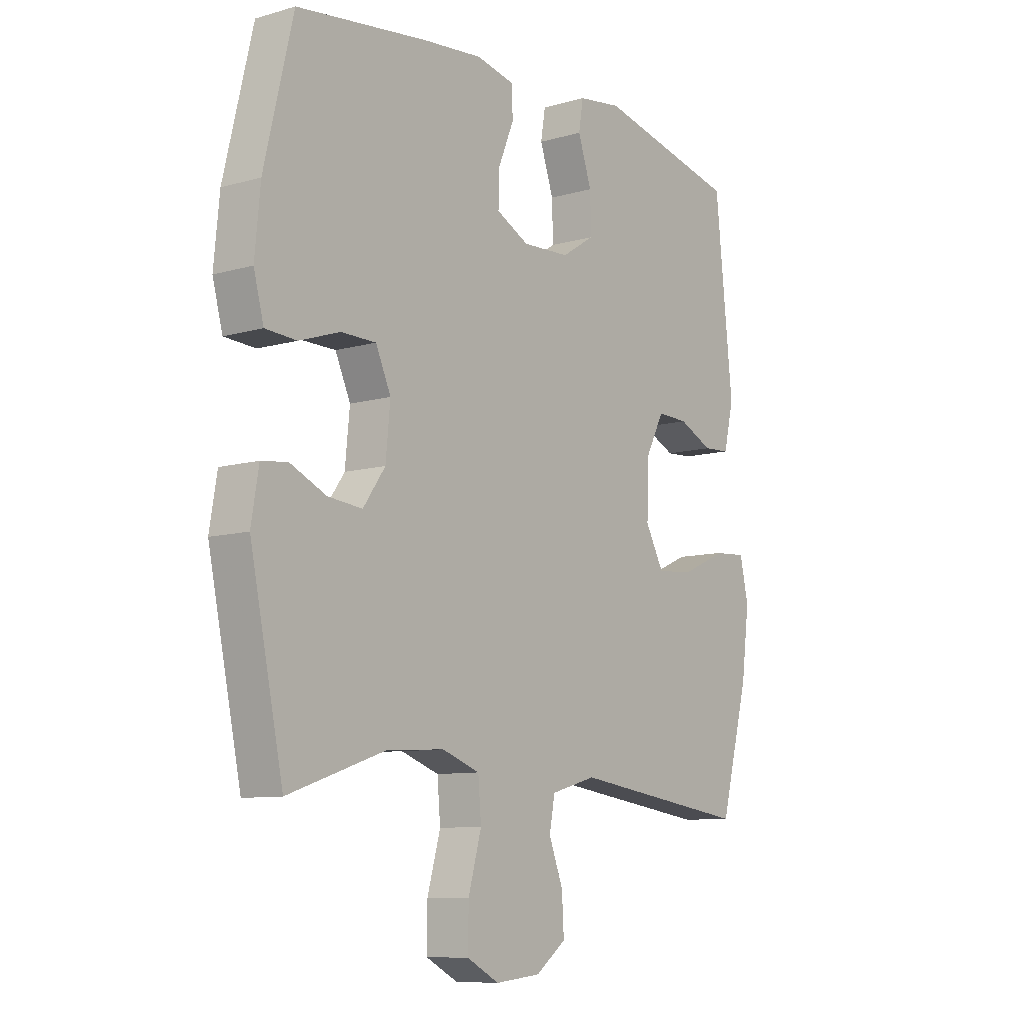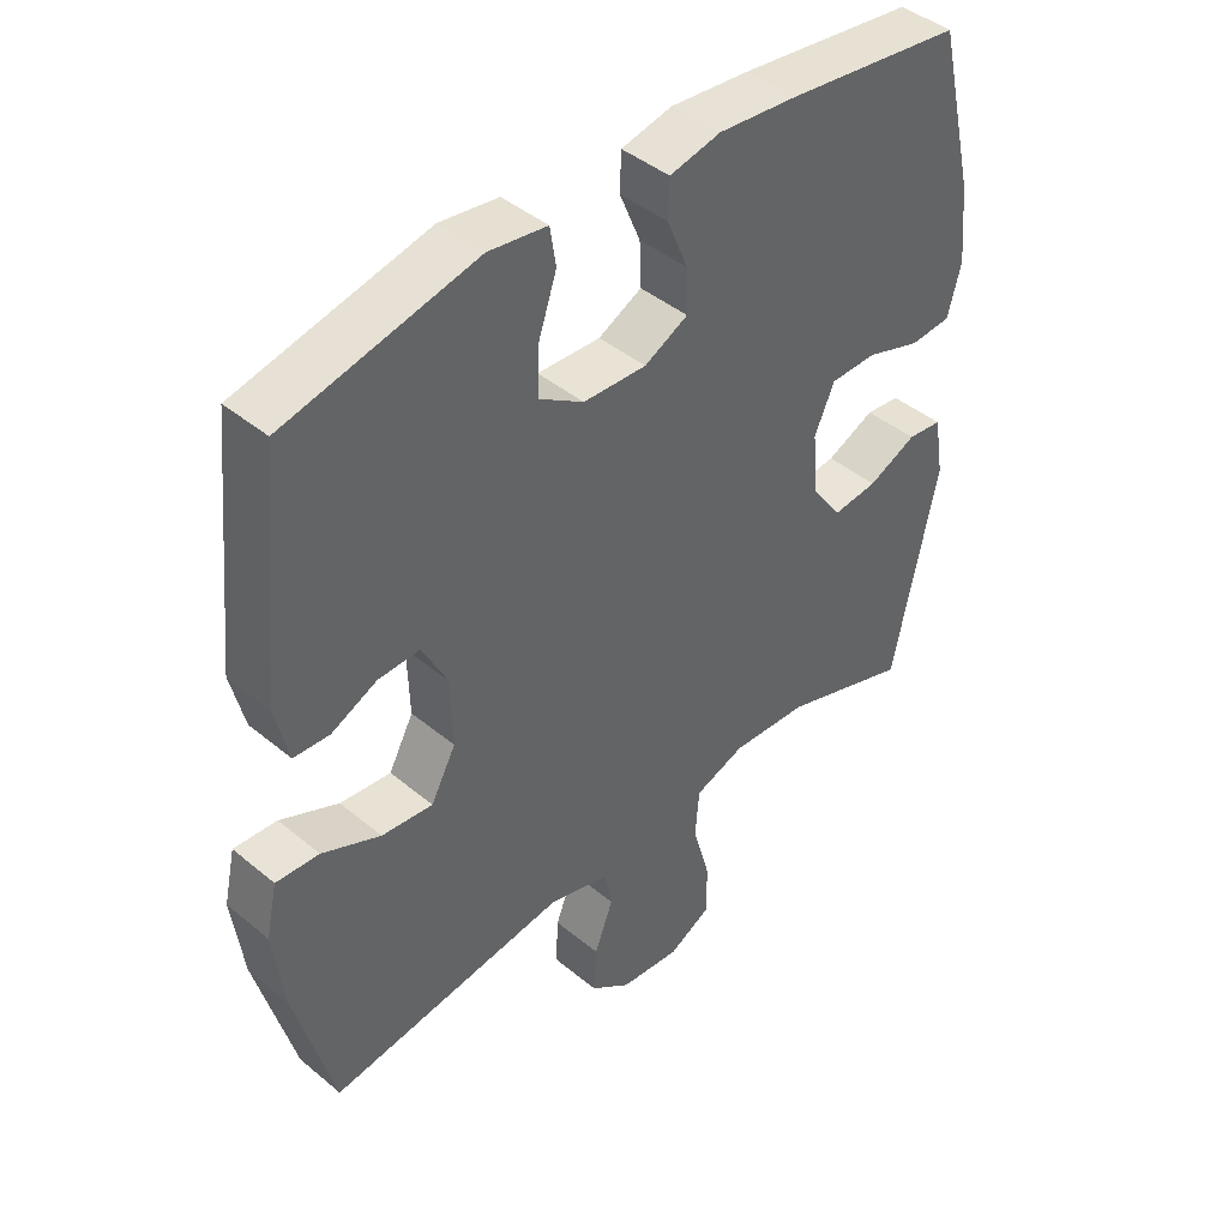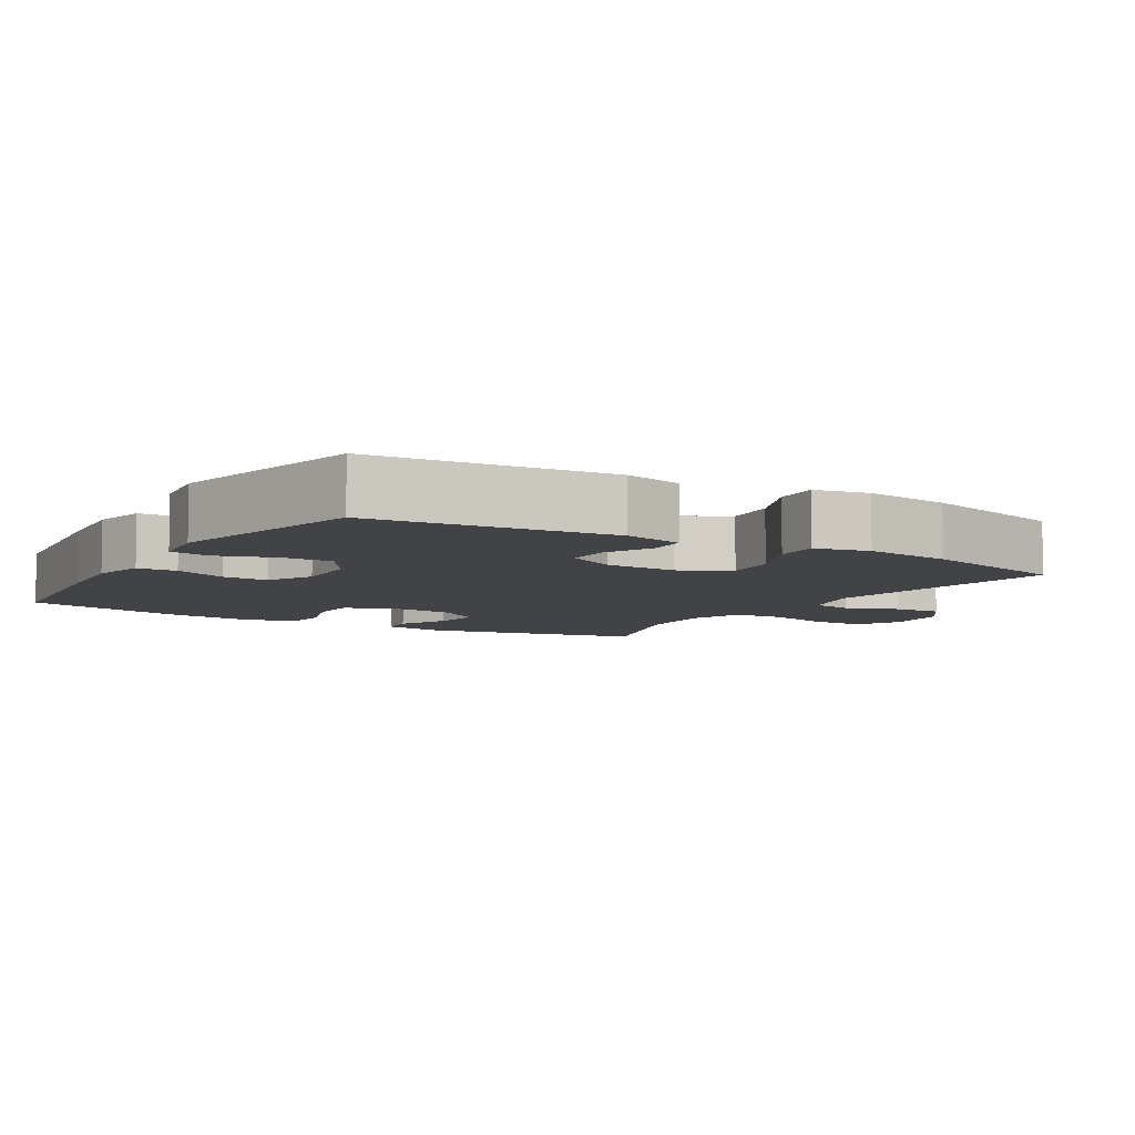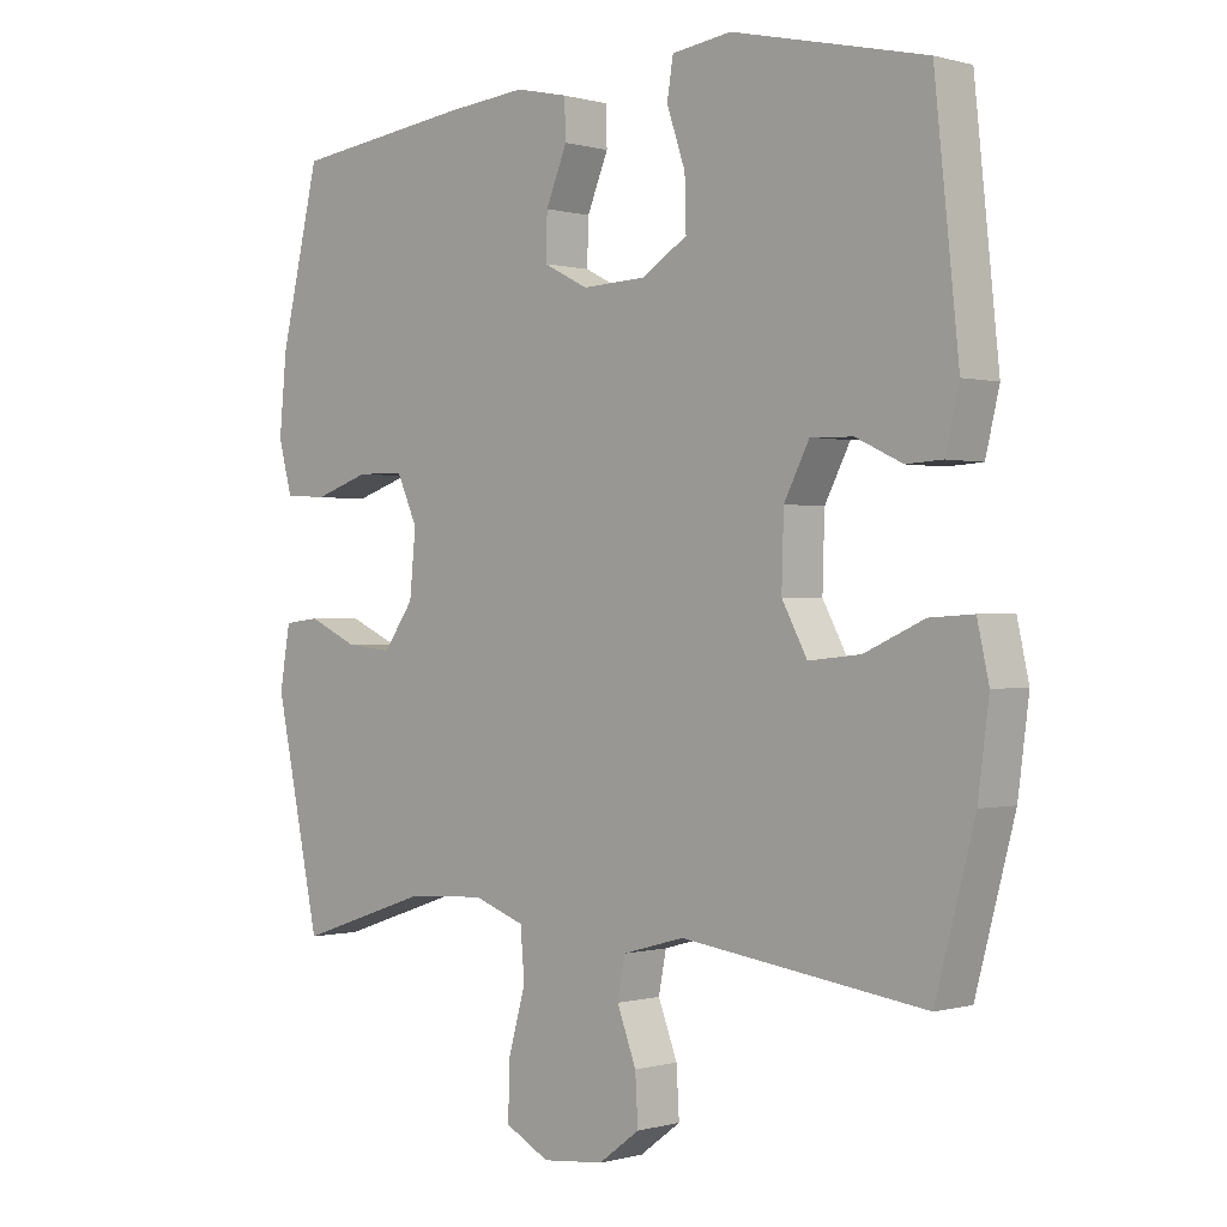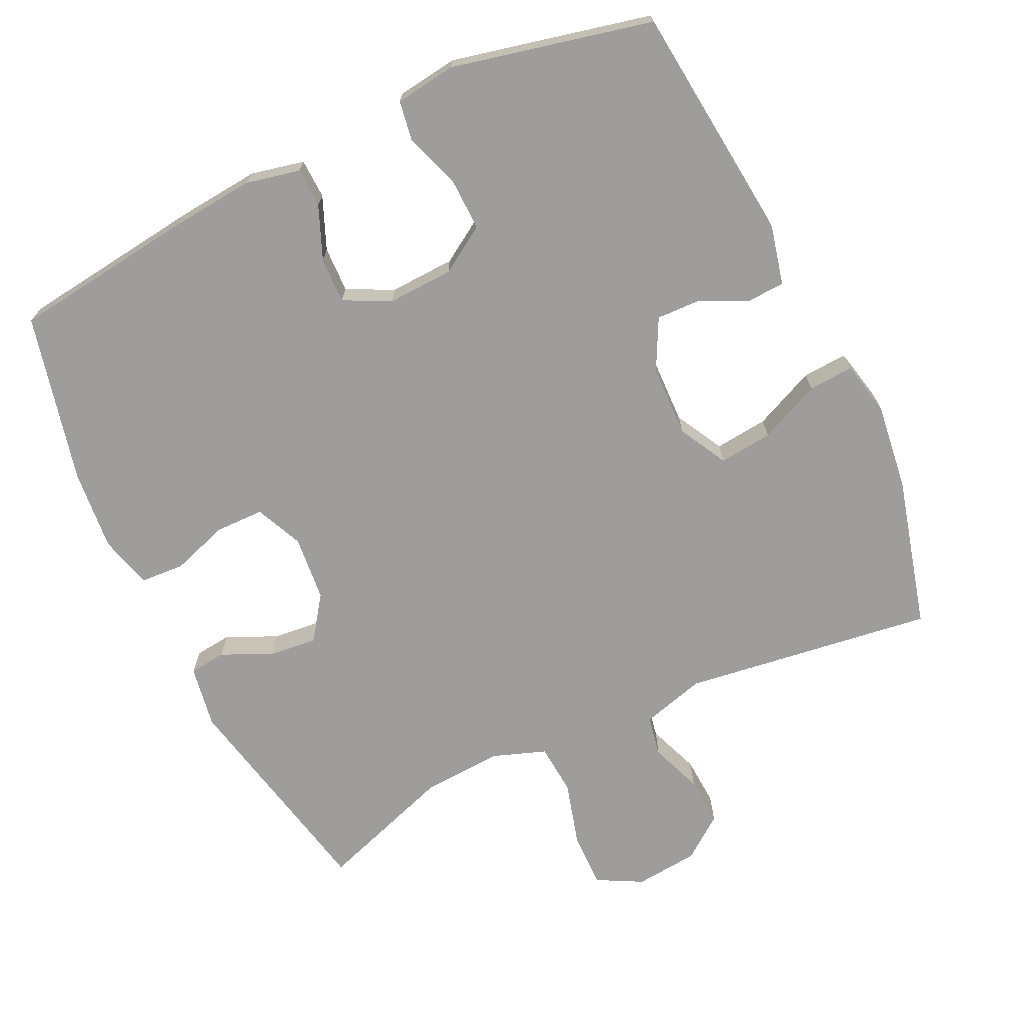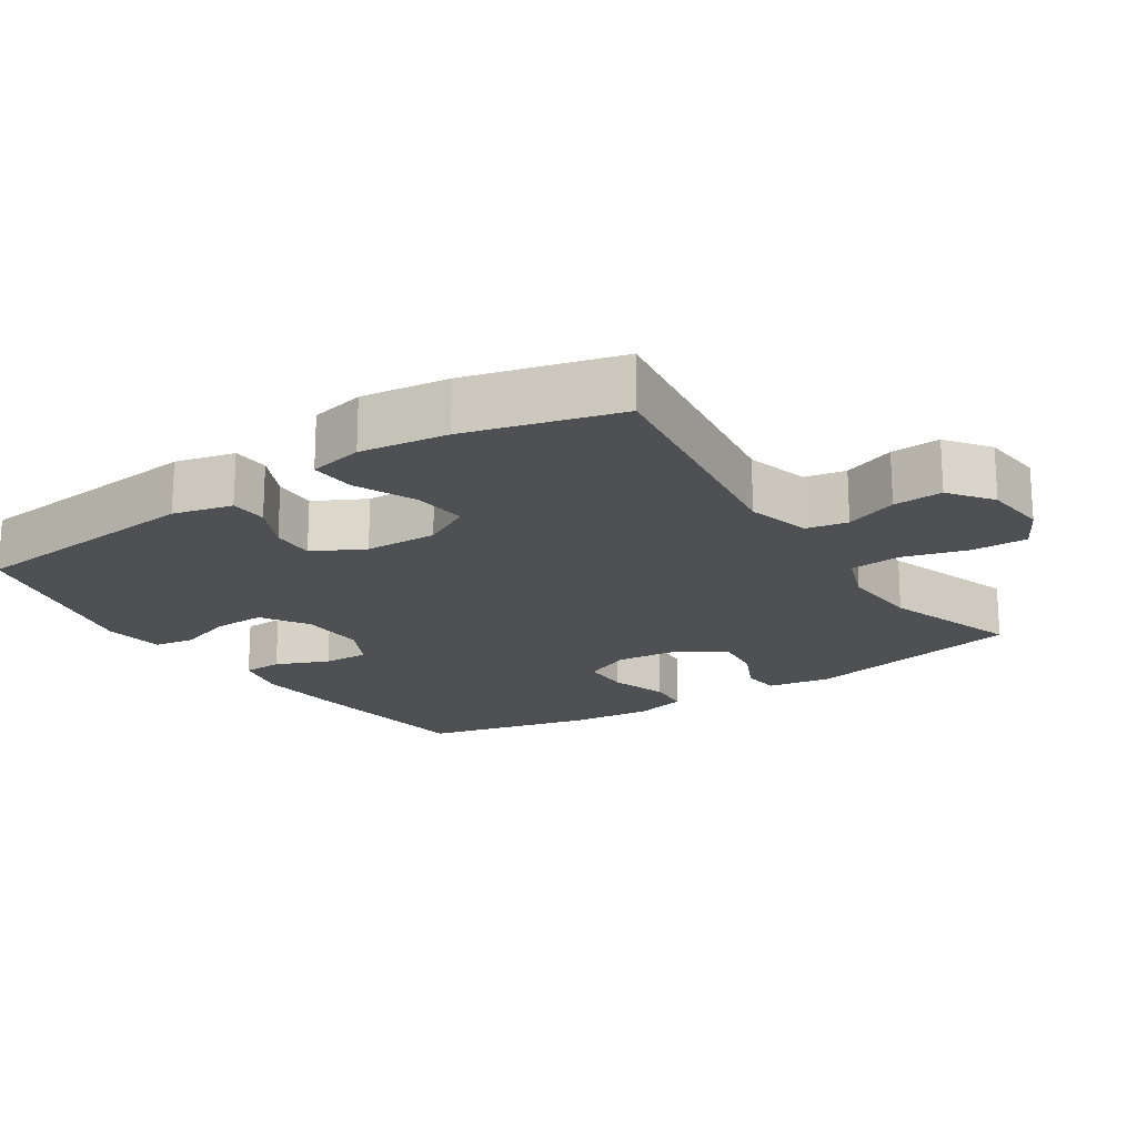
<metadata>
{"format":"obj","ext":"obj","renderer":"f3d","projection":"perspective","resolution":1024,"background":"white","views":[{"elev":-9.3,"azim":-52.8,"up":"+Z"},{"elev":43.1,"azim":134.4,"up":"+Z"},{"elev":-7.0,"azim":58.6,"up":"+Y"},{"elev":0.0,"azim":43.9,"up":"+Z"},{"elev":-70.4,"azim":25.5,"up":"+Y"},{"elev":-19.0,"azim":123.2,"up":"+Y"}]}
</metadata>
<code>
v -0.5 0.07 -0.5
v -0.566 0.07 -0.185
v -0.551 0.07 -0.096
v -0.499 0.07 -0.09
v -0.427 0.07 -0.123
v -0.359 0.07 -0.13
v -0.315 0.07 -0.068
v -0.306 0.07 0.025
v -0.336 0.07 0.092
v -0.405 0.07 0.093
v -0.486 0.07 0.066
v -0.548 0.07 0.07
v -0.568 0.07 0.145
v -0.557 0.07 0.26
v -0.5 0.07 0.5
v -0.238 0.07 0.533
v -0.12 0.07 0.544
v -0.044 0.07 0.527
v -0.042 0.07 0.471
v -0.073 0.07 0.396
v -0.075 0.07 0.331
v -0.01 0.07 0.298
v 0.084 0.07 0.302
v 0.15 0.07 0.344
v 0.148 0.07 0.417
v 0.121 0.07 0.497
v 0.13 0.07 0.553
v 0.217 0.07 0.565
v 0.5 0.07 0.5
v 0.535 0.07 0.161
v 0.515 0.07 0.077
v 0.462 0.07 0.074
v 0.394 0.07 0.106
v 0.332 0.07 0.108
v 0.295 0.07 0.036
v 0.292 0.07 -0.066
v 0.329 0.07 -0.135
v 0.405 0.07 -0.127
v 0.492 0.07 -0.088
v 0.556 0.07 -0.084
v 0.573 0.07 -0.161
v 0.557 0.07 -0.285
v 0.5 0.07 -0.5
v 0.144 0.07 -0.451
v 0.054 0.07 -0.476
v 0.043 0.07 -0.534
v 0.071 0.07 -0.608
v 0.075 0.07 -0.678
v 0.015 0.07 -0.723
v -0.075 0.07 -0.732
v -0.139 0.07 -0.698
v -0.138 0.07 -0.62
v -0.112 0.07 -0.527
v -0.118 0.07 -0.455
v -0.193 0.07 -0.428
v -0.308 0.07 -0.435
v -0.5 0 -0.5
v -0.566 0 -0.185
v -0.551 0 -0.096
v -0.499 0 -0.09
v -0.427 0 -0.123
v -0.359 0 -0.13
v -0.315 0 -0.068
v -0.306 0 0.025
v -0.336 0 0.092
v -0.405 0 0.093
v -0.486 0 0.066
v -0.548 0 0.07
v -0.568 0 0.145
v -0.557 0 0.26
v -0.5 0 0.5
v -0.238 0 0.533
v -0.12 0 0.544
v -0.044 0 0.527
v -0.042 0 0.471
v -0.073 0 0.396
v -0.075 0 0.331
v -0.01 0 0.298
v 0.084 0 0.302
v 0.15 0 0.344
v 0.148 0 0.417
v 0.121 0 0.497
v 0.13 0 0.553
v 0.217 0 0.565
v 0.5 0 0.5
v 0.535 0 0.161
v 0.515 0 0.077
v 0.462 0 0.074
v 0.394 0 0.106
v 0.332 0 0.108
v 0.295 0 0.036
v 0.292 0 -0.066
v 0.329 0 -0.135
v 0.405 0 -0.127
v 0.492 0 -0.088
v 0.556 0 -0.084
v 0.573 0 -0.161
v 0.557 0 -0.285
v 0.5 0 -0.5
v 0.144 0 -0.451
v 0.054 0 -0.476
v 0.043 0 -0.534
v 0.071 0 -0.608
v 0.075 0 -0.678
v 0.015 0 -0.723
v -0.075 0 -0.732
v -0.139 0 -0.698
v -0.138 0 -0.62
v -0.112 0 -0.527
v -0.118 0 -0.455
v -0.193 0 -0.428
v -0.308 0 -0.435
f 50 51 52 53
f 50 53 54
f 49 50 54
f 46 47 48 49
f 46 49 54
f 45 46 54
f 44 45 54 55
f 42 43 44
f 41 42 44 55
f 38 39 40 41
f 37 38 41 55
f 30 31 32 33
f 30 33 34
f 29 30 34
f 28 29 34 35
f 25 26 27 28
f 24 25 28 35
f 17 18 19 20
f 17 20 21
f 16 17 21
f 15 16 21
f 14 15 21 22
f 10 11 12 13
f 9 10 13 14
f 2 3 4 5
f 56 1 2 5
f 56 5 6
f 36 37 55 56
f 36 56 6 7
f 23 24 35 36
f 23 36 7 8
f 9 14 22 23
f 8 9 23
f 109 108 107 106
f 110 109 106
f 110 106 105
f 105 104 103 102
f 110 105 102
f 110 102 101
f 111 110 101 100
f 100 99 98
f 111 100 98 97
f 97 96 95 94
f 111 97 94 93
f 89 88 87 86
f 90 89 86
f 90 86 85
f 91 90 85 84
f 84 83 82 81
f 91 84 81 80
f 76 75 74 73
f 77 76 73
f 77 73 72
f 77 72 71
f 78 77 71 70
f 69 68 67 66
f 70 69 66 65
f 61 60 59 58
f 61 58 57 112
f 62 61 112
f 112 111 93 92
f 63 62 112 92
f 92 91 80 79
f 64 63 92 79
f 79 78 70 65
f 79 65 64
f 1 57 58 2
f 2 58 59 3
f 3 59 60 4
f 4 60 61 5
f 5 61 62 6
f 6 62 63 7
f 7 63 64 8
f 8 64 65 9
f 9 65 66 10
f 10 66 67 11
f 11 67 68 12
f 12 68 69 13
f 13 69 70 14
f 14 70 71 15
f 15 71 72 16
f 16 72 73 17
f 17 73 74 18
f 18 74 75 19
f 19 75 76 20
f 20 76 77 21
f 21 77 78 22
f 22 78 79 23
f 23 79 80 24
f 24 80 81 25
f 25 81 82 26
f 26 82 83 27
f 27 83 84 28
f 28 84 85 29
f 29 85 86 30
f 30 86 87 31
f 31 87 88 32
f 32 88 89 33
f 33 89 90 34
f 34 90 91 35
f 35 91 92 36
f 36 92 93 37
f 37 93 94 38
f 38 94 95 39
f 39 95 96 40
f 40 96 97 41
f 41 97 98 42
f 42 98 99 43
f 43 99 100 44
f 44 100 101 45
f 45 101 102 46
f 46 102 103 47
f 47 103 104 48
f 48 104 105 49
f 49 105 106 50
f 50 106 107 51
f 51 107 108 52
f 52 108 109 53
f 53 109 110 54
f 54 110 111 55
f 55 111 112 56
f 56 112 57 1

</code>
